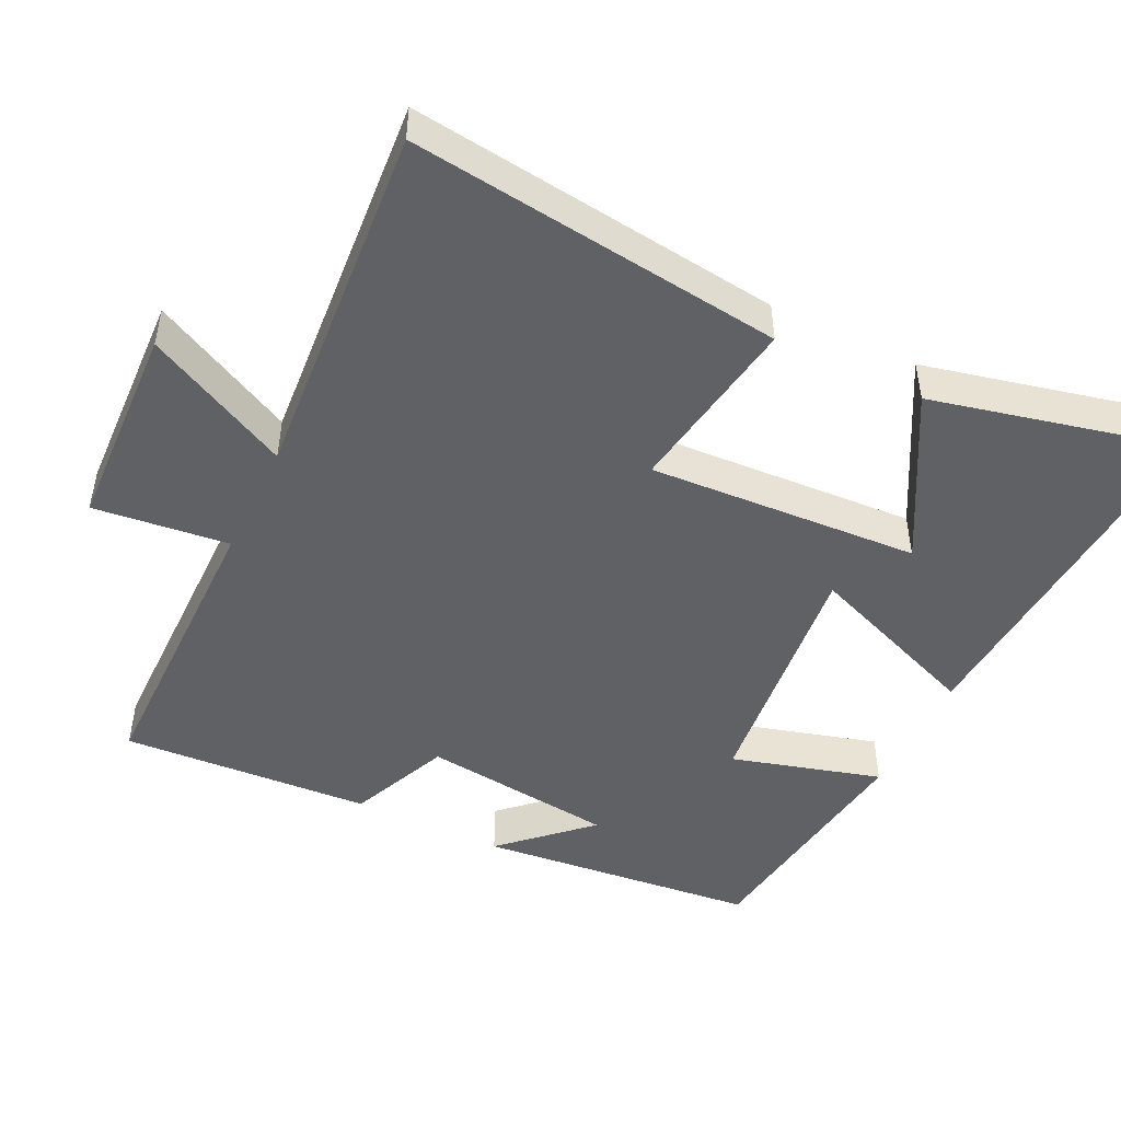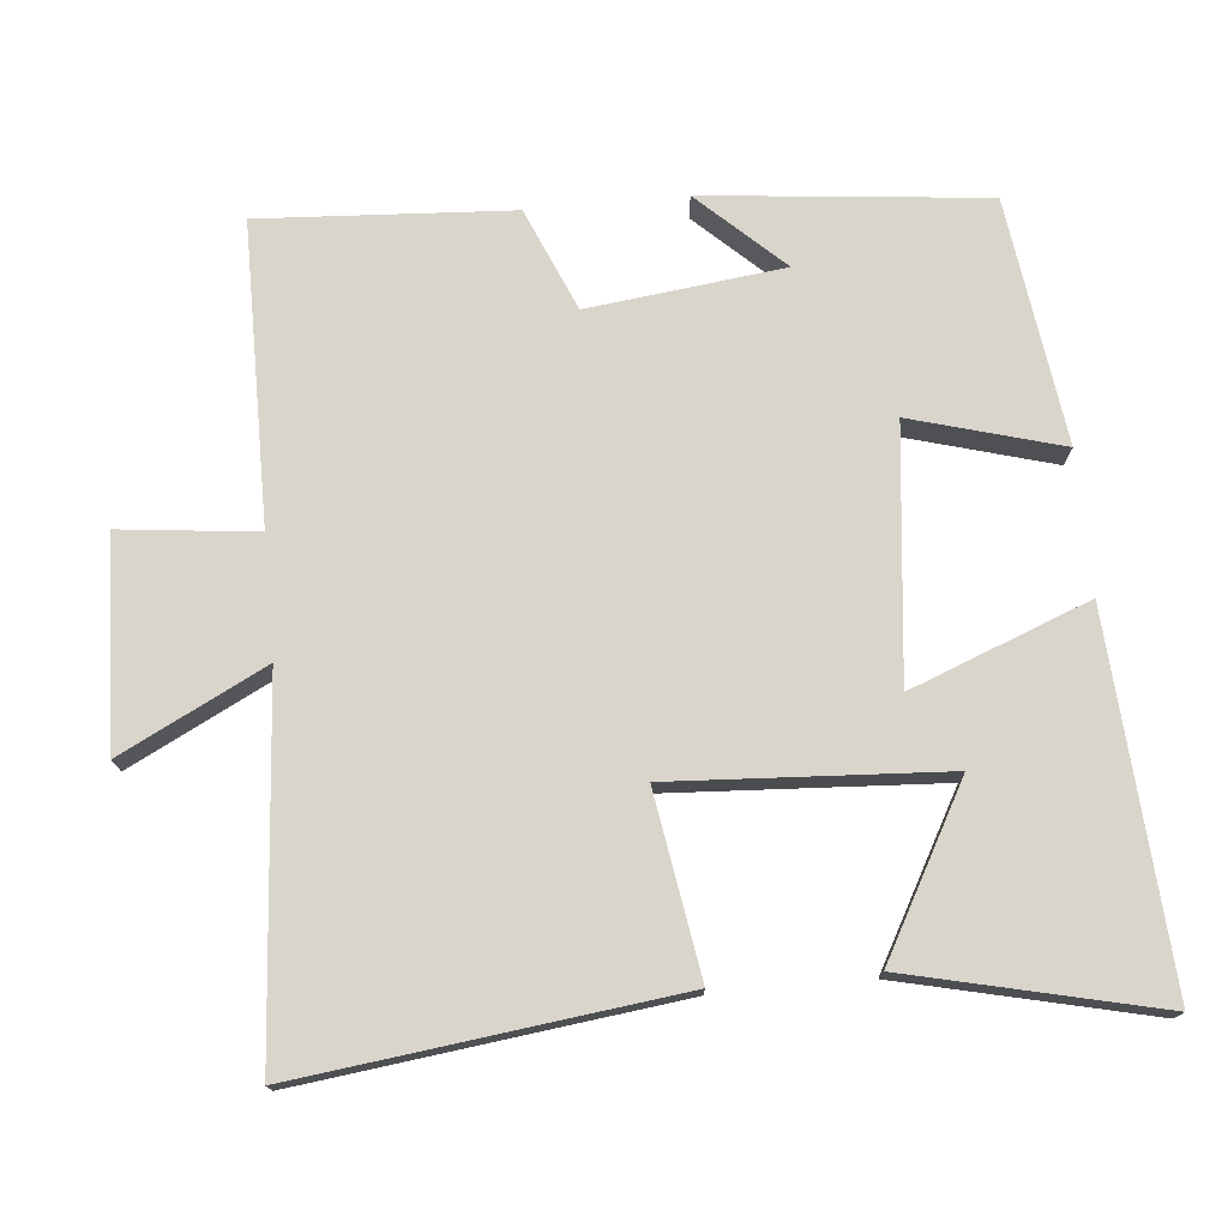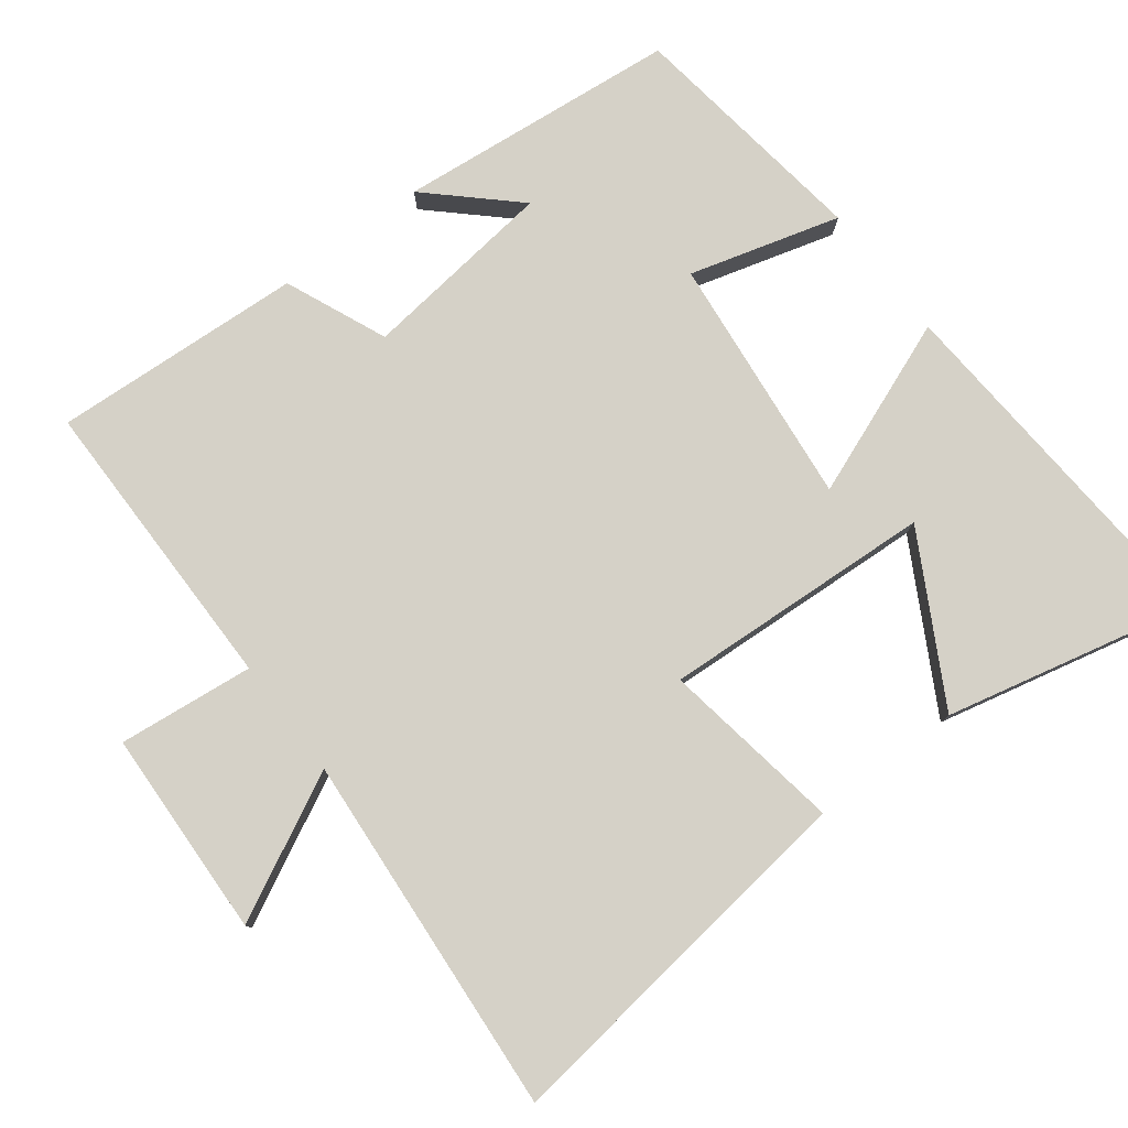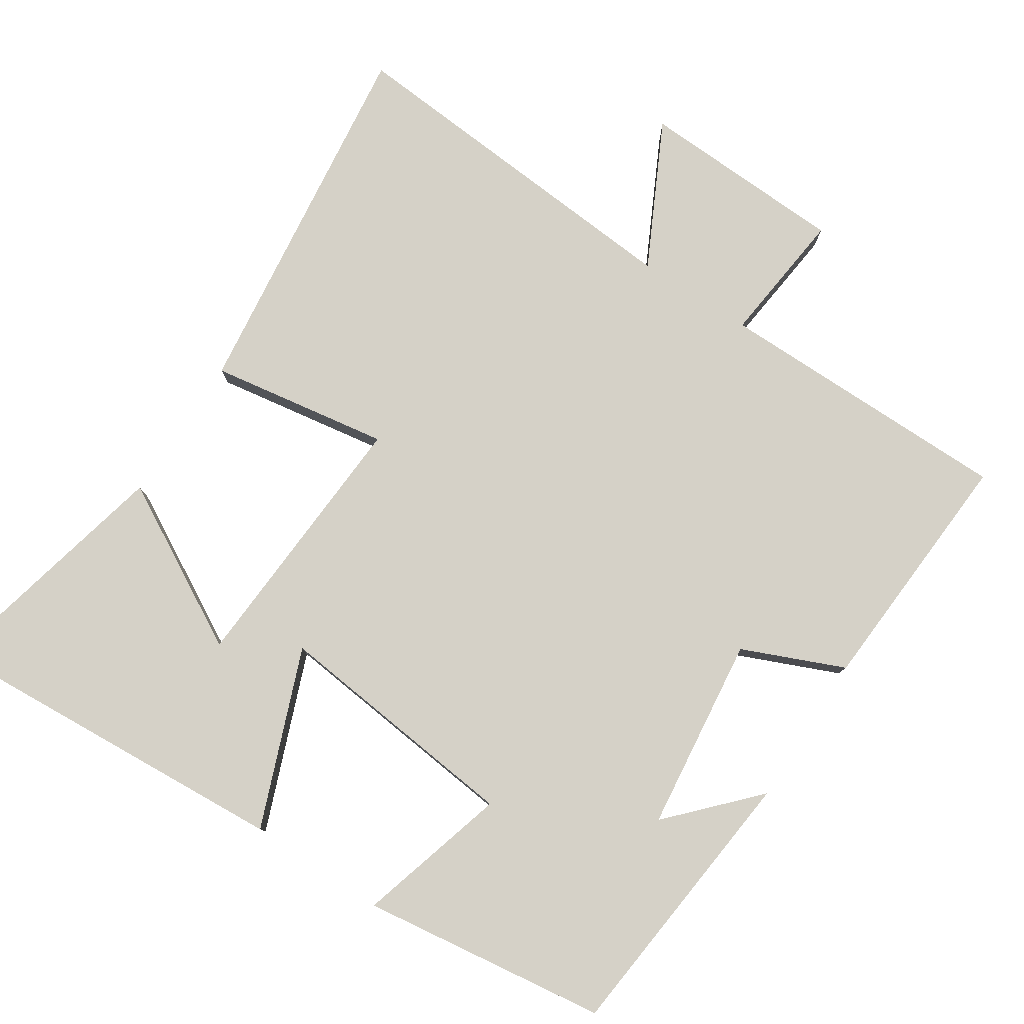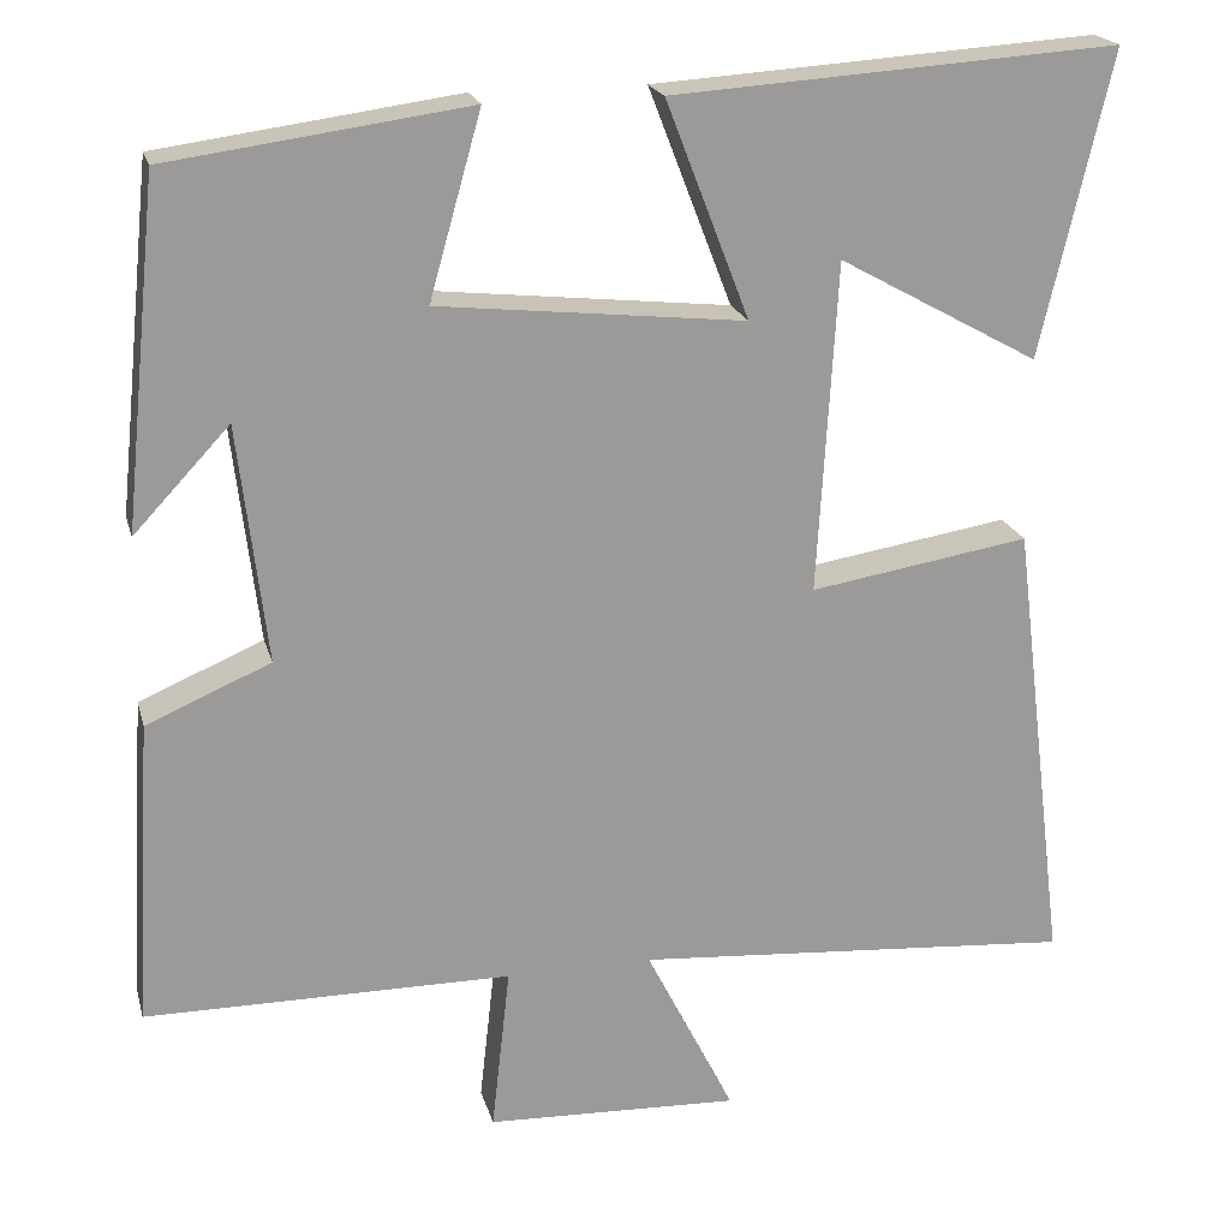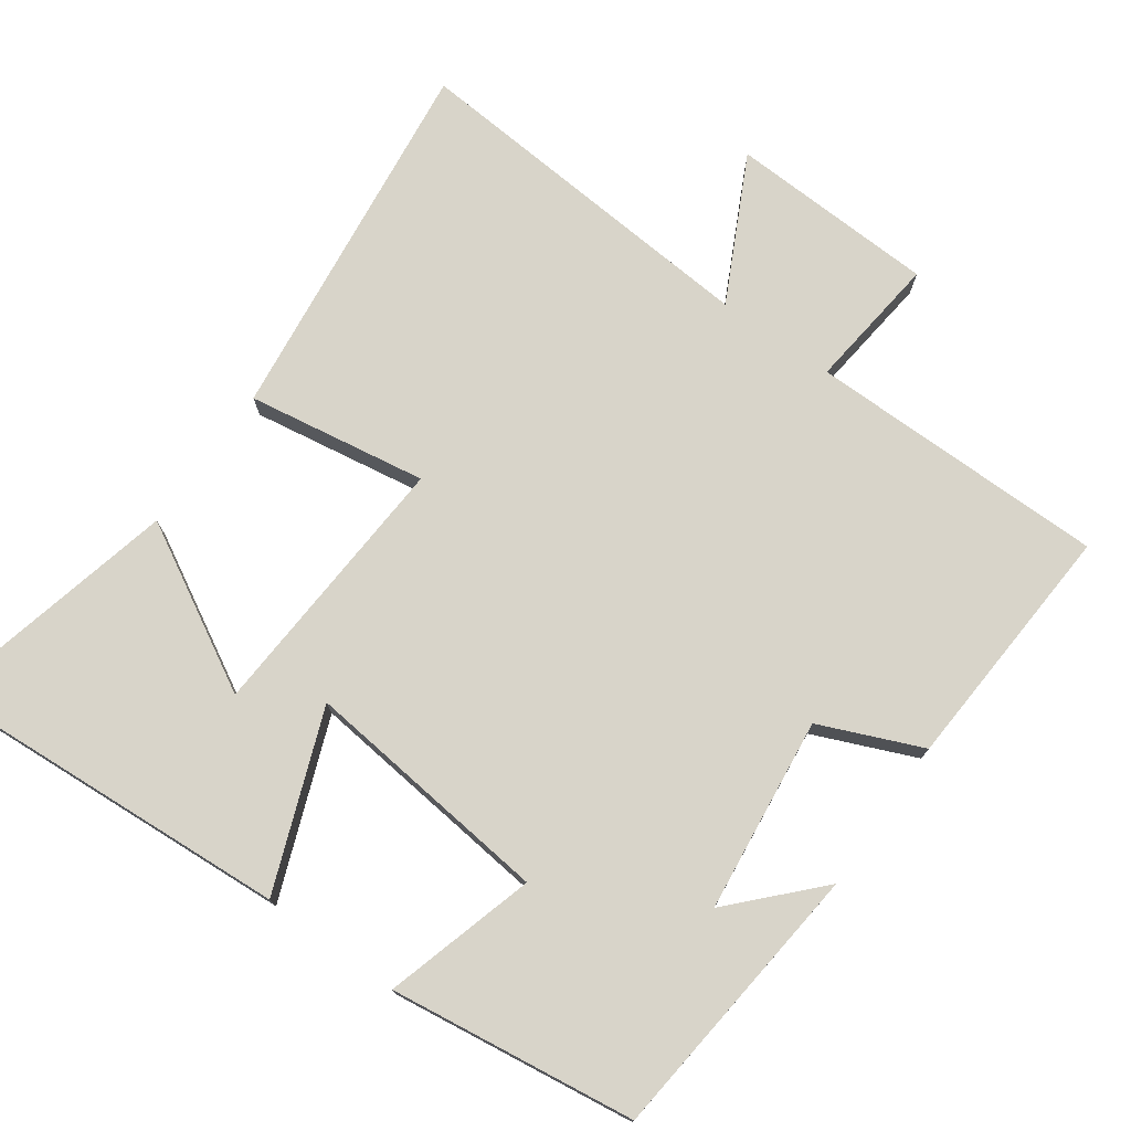
<metadata>
{"format":"obj","ext":"obj","renderer":"f3d","projection":"perspective","resolution":1024,"background":"white","views":[{"elev":-47.9,"azim":-115.9,"up":"+Y"},{"elev":74.7,"azim":-95.4,"up":"+Y"},{"elev":78.8,"azim":-127.4,"up":"+Y"},{"elev":79.3,"azim":33.2,"up":"+Y"},{"elev":20.4,"azim":165.9,"up":"+Z"},{"elev":75.1,"azim":35.6,"up":"+Y"}]}
</metadata>
<code>
v -0.58 0.07 0.533
v -0.074 0.07 0.5
v -0.169 0.07 0.254
v 0.179 0.07 0.292
v 0.12 0.07 0.5
v 0.46 0.07 0.454
v 0.5 0.07 0.064
v 0.391 0.07 0.18
v 0.359 0.07 -0.09
v 0.5 0.07 -0.15
v 0.521 0.07 -0.498
v 0.105 0.07 -0.5
v 0.126 0.07 -0.688
v -0.162 0.07 -0.7
v -0.061 0.07 -0.5
v -0.564 0.07 -0.539
v -0.5 0.07 -0.021
v -0.25 0.07 -0.061
v -0.272 0.07 0.315
v -0.5 0.07 0.189
v -0.58 0 0.533
v -0.074 0 0.5
v -0.169 0 0.254
v 0.179 0 0.292
v 0.12 0 0.5
v 0.46 0 0.454
v 0.5 0 0.064
v 0.391 0 0.18
v 0.359 0 -0.09
v 0.5 0 -0.15
v 0.521 0 -0.498
v 0.105 0 -0.5
v 0.126 0 -0.688
v -0.162 0 -0.7
v -0.061 0 -0.5
v -0.564 0 -0.539
v -0.5 0 -0.021
v -0.25 0 -0.061
v -0.272 0 0.315
v -0.5 0 0.189
f 19 20 1 2
f 15 16 17 18
f 15 18 19
f 12 13 14 15
f 11 12 15
f 10 11 15
f 9 10 15
f 8 9 15
f 5 6 7 8
f 4 5 8
f 3 4 8 15
f 19 2 3
f 3 15 19
f 22 21 40 39
f 38 37 36 35
f 39 38 35
f 35 34 33 32
f 35 32 31
f 35 31 30
f 35 30 29
f 35 29 28
f 28 27 26 25
f 28 25 24
f 35 28 24 23
f 23 22 39
f 39 35 23
f 1 21 22 2
f 2 22 23 3
f 3 23 24 4
f 4 24 25 5
f 5 25 26 6
f 6 26 27 7
f 7 27 28 8
f 8 28 29 9
f 9 29 30 10
f 10 30 31 11
f 11 31 32 12
f 12 32 33 13
f 13 33 34 14
f 14 34 35 15
f 15 35 36 16
f 16 36 37 17
f 17 37 38 18
f 18 38 39 19
f 19 39 40 20
f 20 40 21 1

</code>
